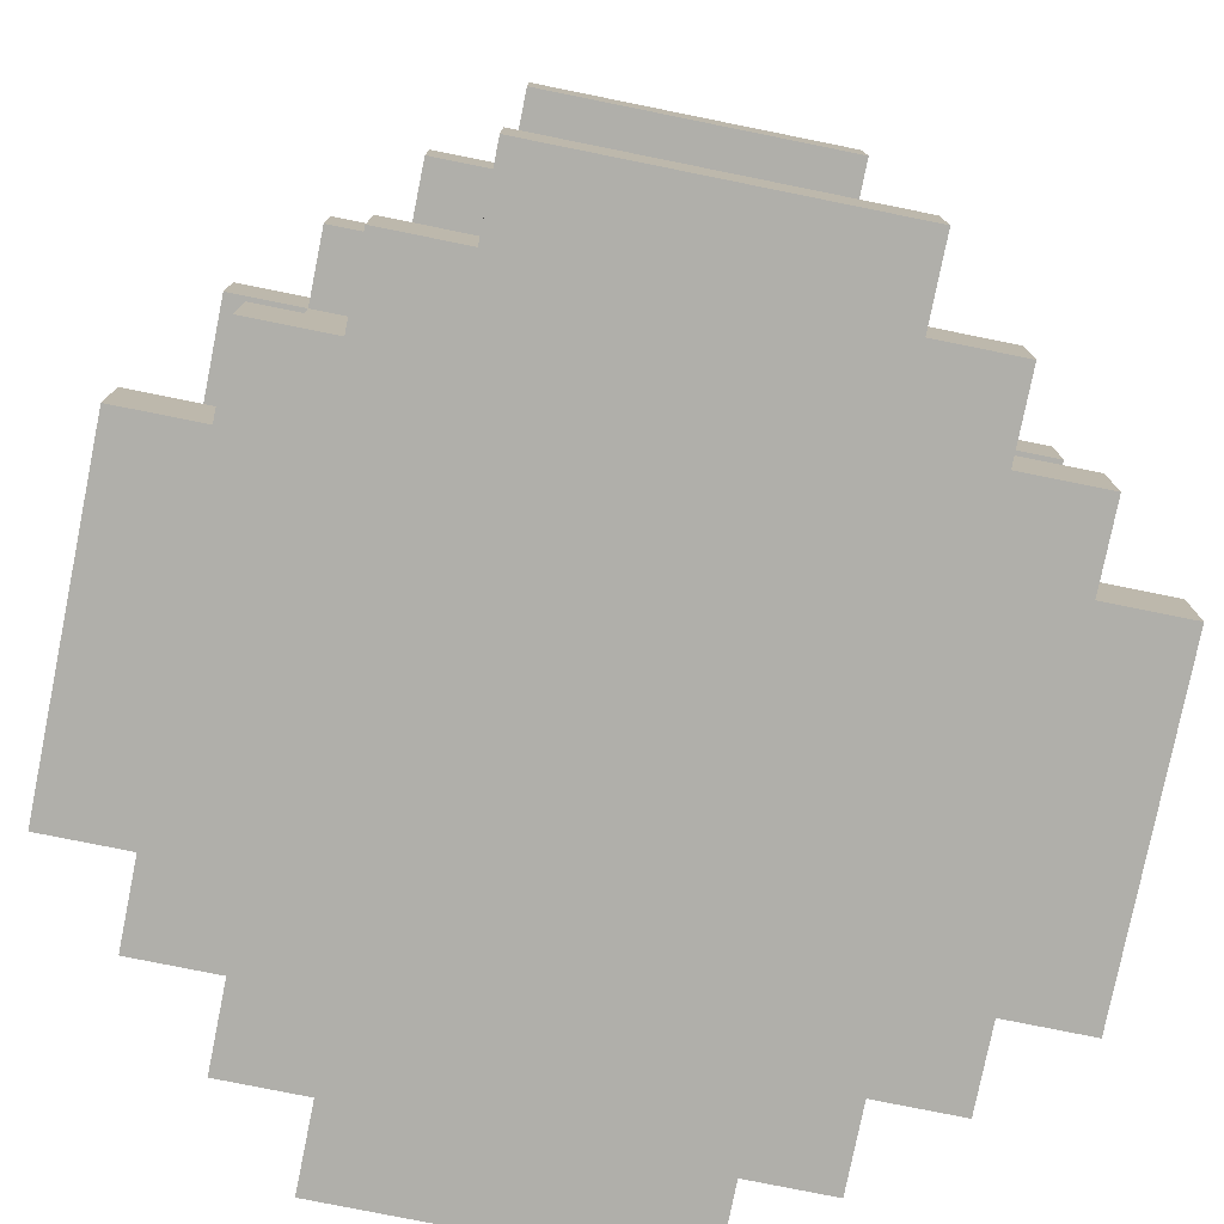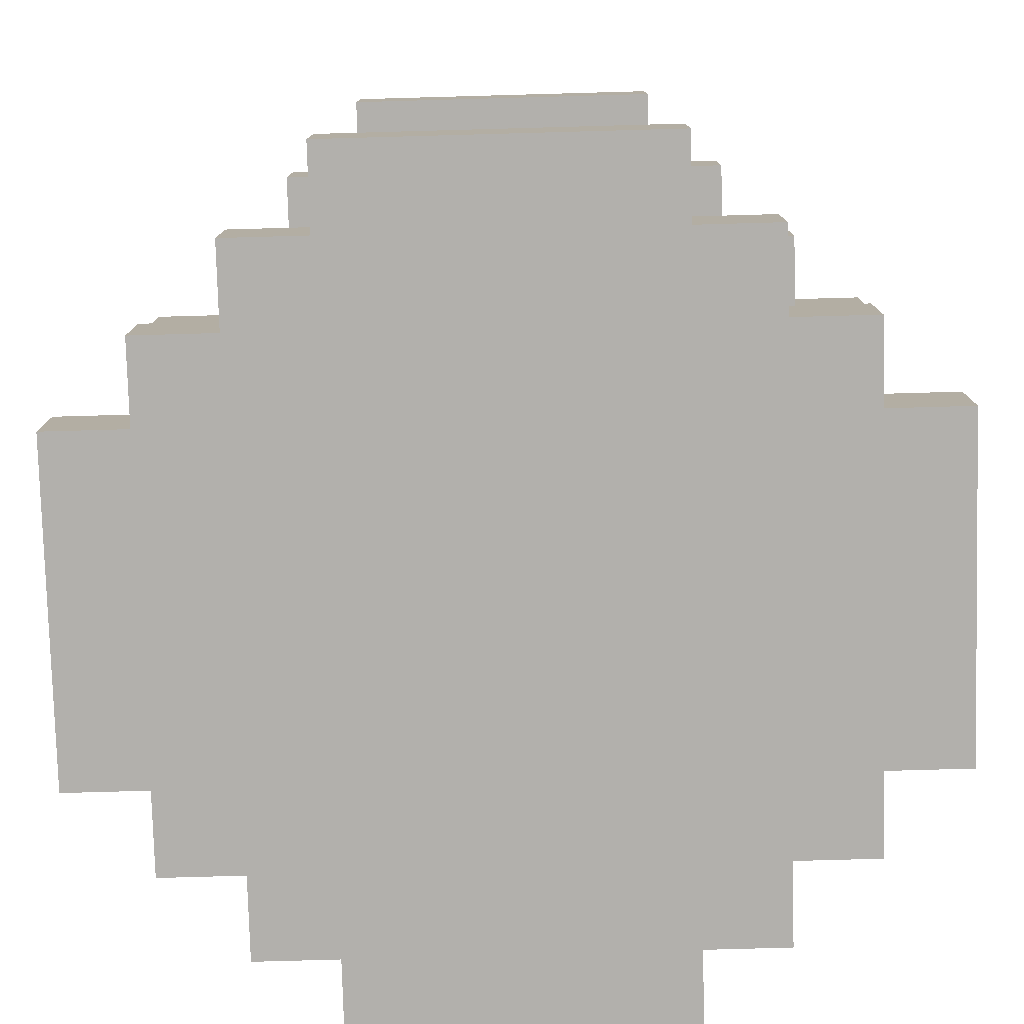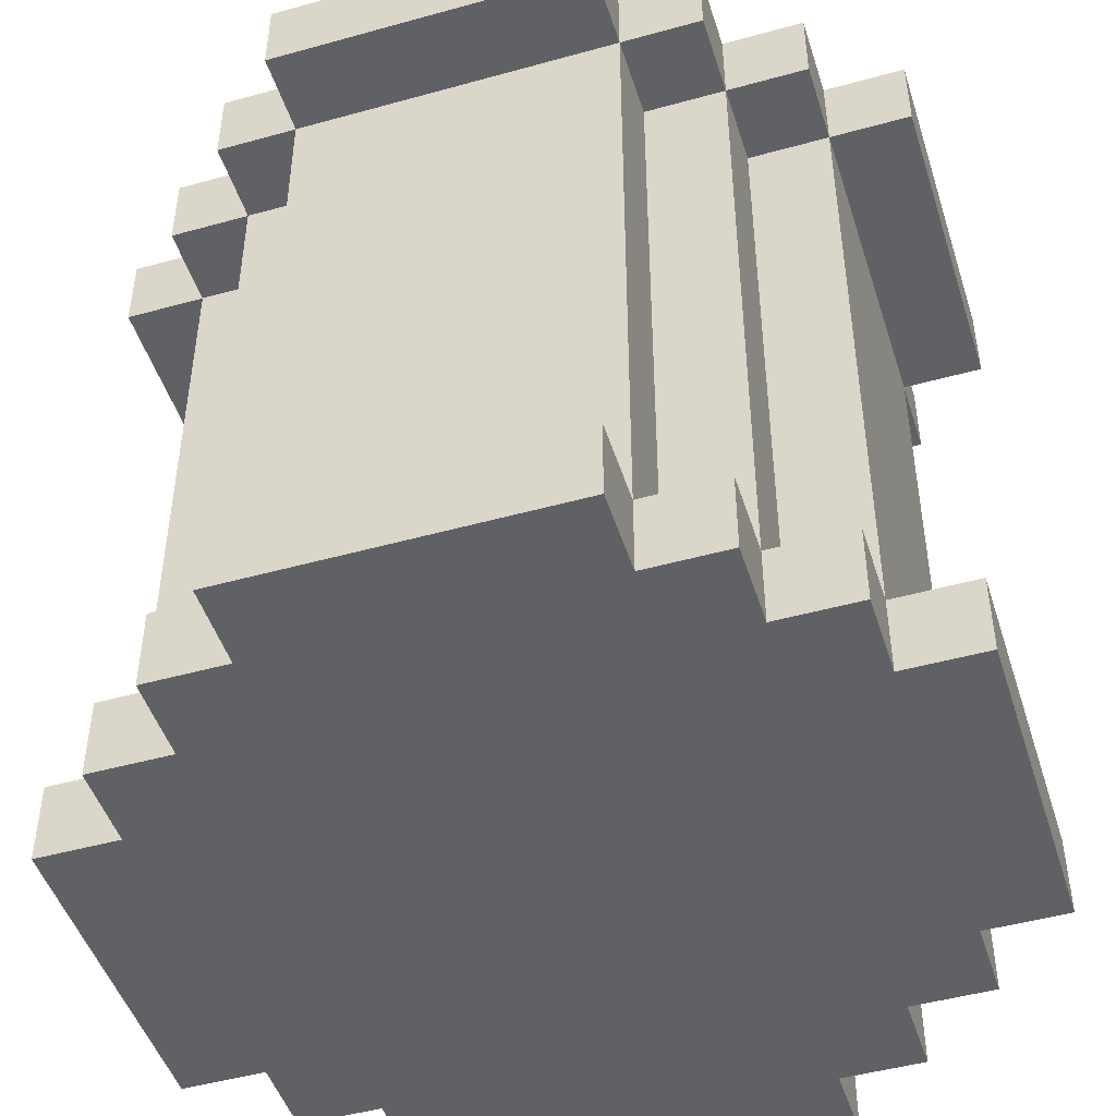
<metadata>
{"format":"obj","ext":"obj","renderer":"f3d","projection":"perspective","resolution":1024,"background":"white","views":[{"elev":-78.0,"azim":78.6,"up":"+Y"},{"elev":-78.8,"azim":91.6,"up":"+Y"},{"elev":-47.5,"azim":107.4,"up":"+Y"}]}
</metadata>
<code>
o
v -0.4 -0.5 0.1
v -0.4 -0.5 -0.3
v -0.4 -0.4 0.1
v -0.4 -0.4 -0.3
v -0.4 0.4 0.1
v -0.4 0.4 -0.3
v -0.4 0.5 0.1
v -0.4 0.5 -0.3
v -0.3 -0.5 0.2
v -0.3 -0.5 0.1
v -0.3 -0.5 -0.3
v -0.3 -0.5 -0.4
v -0.3 -0.4 0.2
v -0.3 -0.4 0.1
v -0.3 -0.4 -0.3
v -0.3 -0.4 -0.4
v -0.3 -0.3 0.1
v -0.3 -0.3 -0.3
v -0.3 0.3 0.1
v -0.3 0.3 -0.3
v -0.3 0.4 0.2
v -0.3 0.4 0.1
v -0.3 0.4 -0.3
v -0.3 0.4 -0.4
v -0.3 0.5 0.2
v -0.3 0.5 0.1
v -0.3 0.5 -0.3
v -0.3 0.5 -0.4
v -0.2 -0.5 0.3
v -0.2 -0.5 0.2
v -0.2 -0.5 -0.4
v -0.2 -0.5 -0.5
v -0.2 -0.4 0.3
v -0.2 -0.4 0.2
v -0.2 -0.4 0.1
v -0.2 -0.4 -0.3
v -0.2 -0.4 -0.4
v -0.2 -0.4 -0.5
v -0.2 -0.3 0.2
v -0.2 -0.3 0.1
v -0.2 -0.3 -0.3
v -0.2 -0.3 -0.4
v -0.2 0.3 0.2
v -0.2 0.3 0.1
v -0.2 0.3 -0.3
v -0.2 0.3 -0.4
v -0.2 0.4 0.3
v -0.2 0.4 0.2
v -0.2 0.4 0.1
v -0.2 0.4 -0.3
v -0.2 0.4 -0.4
v -0.2 0.4 -0.5
v -0.2 0.5 0.3
v -0.2 0.5 0.2
v -0.2 0.5 -0.4
v -0.2 0.5 -0.5
v -0.1 -0.5 0.4
v -0.1 -0.5 0.3
v -0.1 -0.5 -0.5
v -0.1 -0.5 -0.6
v -0.1 -0.4 0.4
v -0.1 -0.4 0.3
v -0.1 -0.4 0.2
v -0.1 -0.4 -0.4
v -0.1 -0.4 -0.5
v -0.1 -0.4 -0.6
v -0.1 -0.3 0.3
v -0.1 -0.3 0.2
v -0.1 -0.3 -0.4
v -0.1 -0.3 -0.5
v -0.1 0.3 0.3
v -0.1 0.3 0.2
v -0.1 0.3 -0.4
v -0.1 0.3 -0.5
v -0.1 0.4 0.4
v -0.1 0.4 0.3
v -0.1 0.4 0.2
v -0.1 0.4 -0.4
v -0.1 0.4 -0.5
v -0.1 0.4 -0.6
v -0.1 0.5 0.4
v -0.1 0.5 0.3
v -0.1 0.5 -0.5
v -0.1 0.5 -0.6
v 0.3 -0.5 0.4
v 0.3 -0.5 0.3
v 0.3 -0.5 -0.5
v 0.3 -0.5 -0.6
v 0.3 -0.4 0.4
v 0.3 -0.4 0.3
v 0.3 -0.4 0.2
v 0.3 -0.4 -0.4
v 0.3 -0.4 -0.5
v 0.3 -0.4 -0.6
v 0.3 -0.3 0.3
v 0.3 -0.3 0.2
v 0.3 -0.3 -0.4
v 0.3 -0.3 -0.5
v 0.3 0.3 0.3
v 0.3 0.3 0.2
v 0.3 0.3 -0.4
v 0.3 0.3 -0.5
v 0.3 0.4 0.4
v 0.3 0.4 0.3
v 0.3 0.4 0.2
v 0.3 0.4 -0.4
v 0.3 0.4 -0.5
v 0.3 0.4 -0.6
v 0.3 0.5 0.4
v 0.3 0.5 0.3
v 0.3 0.5 -0.5
v 0.3 0.5 -0.6
v 0.4 -0.5 0.3
v 0.4 -0.5 0.2
v 0.4 -0.5 -0.4
v 0.4 -0.5 -0.5
v 0.4 -0.4 0.3
v 0.4 -0.4 0.2
v 0.4 -0.4 0.1
v 0.4 -0.4 -0.3
v 0.4 -0.4 -0.4
v 0.4 -0.4 -0.5
v 0.4 -0.3 0.2
v 0.4 -0.3 0.1
v 0.4 -0.3 -0.3
v 0.4 -0.3 -0.4
v 0.4 0.3 0.2
v 0.4 0.3 0.1
v 0.4 0.3 -0.3
v 0.4 0.3 -0.4
v 0.4 0.4 0.3
v 0.4 0.4 0.2
v 0.4 0.4 0.1
v 0.4 0.4 -0.3
v 0.4 0.4 -0.4
v 0.4 0.4 -0.5
v 0.4 0.5 0.3
v 0.4 0.5 0.2
v 0.4 0.5 -0.4
v 0.4 0.5 -0.5
v 0.5 -0.5 0.2
v 0.5 -0.5 0.1
v 0.5 -0.5 -0.3
v 0.5 -0.5 -0.4
v 0.5 -0.4 0.2
v 0.5 -0.4 0.1
v 0.5 -0.4 -0.3
v 0.5 -0.4 -0.4
v 0.5 -0.3 0.1
v 0.5 -0.3 -0.3
v 0.5 0.3 0.1
v 0.5 0.3 -0.3
v 0.5 0.4 0.2
v 0.5 0.4 0.1
v 0.5 0.4 -0.3
v 0.5 0.4 -0.4
v 0.5 0.5 0.2
v 0.5 0.5 0.1
v 0.5 0.5 -0.3
v 0.5 0.5 -0.4
v 0.6 -0.5 0.1
v 0.6 -0.5 -0.3
v 0.6 -0.4 0.1
v 0.6 -0.4 -0.3
v 0.6 0.4 0.1
v 0.6 0.4 -0.3
v 0.6 0.5 0.1
v 0.6 0.5 -0.3
v -0.1 -0.5 0.4
v -0.1 -0.4 0.4
v -0.1 0.4 0.4
v -0.1 0.5 0.4
v 0.3 -0.5 0.4
v 0.3 -0.4 0.4
v 0.3 0.4 0.4
v 0.3 0.5 0.4
v -0.2 -0.5 0.3
v -0.2 -0.4 0.3
v -0.2 0.4 0.3
v -0.2 0.5 0.3
v -0.1 -0.5 0.3
v -0.1 -0.4 0.3
v -0.1 -0.3 0.3
v -0.1 0.3 0.3
v -0.1 0.4 0.3
v -0.1 0.5 0.3
v 0.3 -0.5 0.3
v 0.3 -0.4 0.3
v 0.3 -0.3 0.3
v 0.3 0.3 0.3
v 0.3 0.4 0.3
v 0.3 0.5 0.3
v 0.4 -0.5 0.3
v 0.4 -0.4 0.3
v 0.4 0.4 0.3
v 0.4 0.5 0.3
v -0.3 -0.5 0.2
v -0.3 -0.4 0.2
v -0.3 0.4 0.2
v -0.3 0.5 0.2
v -0.2 -0.5 0.2
v -0.2 -0.4 0.2
v -0.2 -0.3 0.2
v -0.2 0.3 0.2
v -0.2 0.4 0.2
v -0.2 0.5 0.2
v -0.1 -0.4 0.2
v -0.1 -0.3 0.2
v -0.1 0.3 0.2
v -0.1 0.4 0.2
v 0.3 -0.4 0.2
v 0.3 -0.3 0.2
v 0.3 0.3 0.2
v 0.3 0.4 0.2
v 0.4 -0.5 0.2
v 0.4 -0.4 0.2
v 0.4 -0.3 0.2
v 0.4 0.3 0.2
v 0.4 0.4 0.2
v 0.4 0.5 0.2
v 0.5 -0.5 0.2
v 0.5 -0.4 0.2
v 0.5 0.4 0.2
v 0.5 0.5 0.2
v -0.4 -0.5 0.1
v -0.4 -0.4 0.1
v -0.4 0.4 0.1
v -0.4 0.5 0.1
v -0.3 -0.5 0.1
v -0.3 -0.4 0.1
v -0.3 -0.3 0.1
v -0.3 0.3 0.1
v -0.3 0.4 0.1
v -0.3 0.5 0.1
v -0.2 -0.4 0.1
v -0.2 -0.3 0.1
v -0.2 0.3 0.1
v -0.2 0.4 0.1
v 0.4 -0.4 0.1
v 0.4 -0.3 0.1
v 0.4 0.3 0.1
v 0.4 0.4 0.1
v 0.5 -0.5 0.1
v 0.5 -0.4 0.1
v 0.5 -0.3 0.1
v 0.5 0.3 0.1
v 0.5 0.4 0.1
v 0.5 0.5 0.1
v 0.6 -0.5 0.1
v 0.6 -0.4 0.1
v 0.6 0.4 0.1
v 0.6 0.5 0.1
v -0.4 -0.5 -0.3
v -0.4 -0.4 -0.3
v -0.4 0.4 -0.3
v -0.4 0.5 -0.3
v -0.3 -0.5 -0.3
v -0.3 -0.4 -0.3
v -0.3 -0.3 -0.3
v -0.3 0.3 -0.3
v -0.3 0.4 -0.3
v -0.3 0.5 -0.3
v -0.2 -0.4 -0.3
v -0.2 -0.3 -0.3
v -0.2 0.3 -0.3
v -0.2 0.4 -0.3
v 0.4 -0.4 -0.3
v 0.4 -0.3 -0.3
v 0.4 0.3 -0.3
v 0.4 0.4 -0.3
v 0.5 -0.5 -0.3
v 0.5 -0.4 -0.3
v 0.5 -0.3 -0.3
v 0.5 0.3 -0.3
v 0.5 0.4 -0.3
v 0.5 0.5 -0.3
v 0.6 -0.5 -0.3
v 0.6 -0.4 -0.3
v 0.6 0.4 -0.3
v 0.6 0.5 -0.3
v -0.3 -0.5 -0.4
v -0.3 -0.4 -0.4
v -0.3 0.4 -0.4
v -0.3 0.5 -0.4
v -0.2 -0.5 -0.4
v -0.2 -0.4 -0.4
v -0.2 -0.3 -0.4
v -0.2 0.3 -0.4
v -0.2 0.4 -0.4
v -0.2 0.5 -0.4
v -0.1 -0.4 -0.4
v -0.1 -0.3 -0.4
v -0.1 0.3 -0.4
v -0.1 0.4 -0.4
v 0.3 -0.4 -0.4
v 0.3 -0.3 -0.4
v 0.3 0.3 -0.4
v 0.3 0.4 -0.4
v 0.4 -0.5 -0.4
v 0.4 -0.4 -0.4
v 0.4 -0.3 -0.4
v 0.4 0.3 -0.4
v 0.4 0.4 -0.4
v 0.4 0.5 -0.4
v 0.5 -0.5 -0.4
v 0.5 -0.4 -0.4
v 0.5 0.4 -0.4
v 0.5 0.5 -0.4
v -0.2 -0.5 -0.5
v -0.2 -0.4 -0.5
v -0.2 0.4 -0.5
v -0.2 0.5 -0.5
v -0.1 -0.5 -0.5
v -0.1 -0.4 -0.5
v -0.1 -0.3 -0.5
v -0.1 0.3 -0.5
v -0.1 0.4 -0.5
v -0.1 0.5 -0.5
v 0.3 -0.5 -0.5
v 0.3 -0.4 -0.5
v 0.3 -0.3 -0.5
v 0.3 0.3 -0.5
v 0.3 0.4 -0.5
v 0.3 0.5 -0.5
v 0.4 -0.5 -0.5
v 0.4 -0.4 -0.5
v 0.4 0.4 -0.5
v 0.4 0.5 -0.5
v -0.1 -0.5 -0.6
v -0.1 -0.4 -0.6
v -0.1 0.4 -0.6
v -0.1 0.5 -0.6
v 0.3 -0.5 -0.6
v 0.3 -0.4 -0.6
v 0.3 0.4 -0.6
v 0.3 0.5 -0.6
v -0.1 -0.5 0.4
v 0.3 -0.5 0.4
v -0.2 -0.5 0.3
v -0.1 -0.5 0.3
v 0.3 -0.5 0.3
v 0.4 -0.5 0.3
v -0.3 -0.5 0.2
v -0.2 -0.5 0.2
v 0.4 -0.5 0.2
v 0.5 -0.5 0.2
v -0.4 -0.5 0.1
v -0.3 -0.5 0.1
v 0.5 -0.5 0.1
v 0.6 -0.5 0.1
v -0.4 -0.5 -0.3
v -0.3 -0.5 -0.3
v 0.5 -0.5 -0.3
v 0.6 -0.5 -0.3
v -0.3 -0.5 -0.4
v -0.2 -0.5 -0.4
v 0.4 -0.5 -0.4
v 0.5 -0.5 -0.4
v -0.2 -0.5 -0.5
v -0.1 -0.5 -0.5
v 0.3 -0.5 -0.5
v 0.4 -0.5 -0.5
v -0.1 -0.5 -0.6
v 0.3 -0.5 -0.6
v -0.1 0.4 0.4
v 0.3 0.4 0.4
v -0.2 0.4 0.3
v -0.1 0.4 0.3
v 0.3 0.4 0.3
v 0.4 0.4 0.3
v -0.3 0.4 0.2
v -0.2 0.4 0.2
v -0.1 0.4 0.2
v 0.3 0.4 0.2
v 0.4 0.4 0.2
v 0.5 0.4 0.2
v -0.4 0.4 0.1
v -0.3 0.4 0.1
v -0.2 0.4 0.1
v 0.4 0.4 0.1
v 0.5 0.4 0.1
v 0.6 0.4 0.1
v -0.4 0.4 -0.3
v -0.3 0.4 -0.3
v -0.2 0.4 -0.3
v 0.4 0.4 -0.3
v 0.5 0.4 -0.3
v 0.6 0.4 -0.3
v -0.3 0.4 -0.4
v -0.2 0.4 -0.4
v -0.1 0.4 -0.4
v 0.3 0.4 -0.4
v 0.4 0.4 -0.4
v 0.5 0.4 -0.4
v -0.2 0.4 -0.5
v -0.1 0.4 -0.5
v 0.3 0.4 -0.5
v 0.4 0.4 -0.5
v -0.1 0.4 -0.6
v 0.3 0.4 -0.6
v -0.1 -0.4 0.4
v 0.3 -0.4 0.4
v -0.2 -0.4 0.3
v -0.1 -0.4 0.3
v 0.3 -0.4 0.3
v 0.4 -0.4 0.3
v -0.3 -0.4 0.2
v -0.2 -0.4 0.2
v -0.1 -0.4 0.2
v 0.3 -0.4 0.2
v 0.4 -0.4 0.2
v 0.5 -0.4 0.2
v -0.4 -0.4 0.1
v -0.3 -0.4 0.1
v -0.2 -0.4 0.1
v 0.4 -0.4 0.1
v 0.5 -0.4 0.1
v 0.6 -0.4 0.1
v -0.4 -0.4 -0.3
v -0.3 -0.4 -0.3
v -0.2 -0.4 -0.3
v 0.4 -0.4 -0.3
v 0.5 -0.4 -0.3
v 0.6 -0.4 -0.3
v -0.3 -0.4 -0.4
v -0.2 -0.4 -0.4
v -0.1 -0.4 -0.4
v 0.3 -0.4 -0.4
v 0.4 -0.4 -0.4
v 0.5 -0.4 -0.4
v -0.2 -0.4 -0.5
v -0.1 -0.4 -0.5
v 0.3 -0.4 -0.5
v 0.4 -0.4 -0.5
v -0.1 -0.4 -0.6
v 0.3 -0.4 -0.6
v -0.1 0.5 0.4
v 0.3 0.5 0.4
v -0.2 0.5 0.3
v -0.1 0.5 0.3
v 0.3 0.5 0.3
v 0.4 0.5 0.3
v -0.3 0.5 0.2
v -0.2 0.5 0.2
v 0.4 0.5 0.2
v 0.5 0.5 0.2
v -0.4 0.5 0.1
v -0.3 0.5 0.1
v 0.5 0.5 0.1
v 0.6 0.5 0.1
v -0.4 0.5 -0.3
v -0.3 0.5 -0.3
v 0.5 0.5 -0.3
v 0.6 0.5 -0.3
v -0.3 0.5 -0.4
v -0.2 0.5 -0.4
v 0.4 0.5 -0.4
v 0.5 0.5 -0.4
v -0.2 0.5 -0.5
v -0.1 0.5 -0.5
v 0.3 0.5 -0.5
v 0.4 0.5 -0.5
v -0.1 0.5 -0.6
v 0.3 0.5 -0.6
f 3 2 1
f 4 2 3
f 7 6 5
f 8 6 7
f 13 10 9
f 14 10 13
f 15 12 11
f 16 12 15
f 17 15 14
f 18 15 17
f 19 18 17
f 20 18 19
f 22 20 19
f 23 20 22
f 25 22 21
f 26 22 25
f 27 24 23
f 28 24 27
f 33 30 29
f 34 30 33
f 37 32 31
f 38 32 37
f 39 35 34
f 40 35 39
f 41 37 36
f 42 37 41
f 43 40 39
f 44 40 43
f 45 42 41
f 46 42 45
f 48 44 43
f 49 44 48
f 50 46 45
f 51 46 50
f 53 48 47
f 54 48 53
f 55 52 51
f 56 52 55
f 61 58 57
f 62 58 61
f 65 60 59
f 66 60 65
f 67 63 62
f 68 63 67
f 69 65 64
f 70 65 69
f 71 68 67
f 72 68 71
f 73 70 69
f 74 70 73
f 76 72 71
f 77 72 76
f 78 74 73
f 79 74 78
f 81 76 75
f 82 76 81
f 83 80 79
f 84 80 83
f 85 86 89
f 89 86 90
f 87 88 93
f 93 88 94
f 90 91 95
f 95 91 96
f 92 93 97
f 97 93 98
f 95 96 99
f 99 96 100
f 97 98 101
f 101 98 102
f 99 100 104
f 104 100 105
f 101 102 106
f 106 102 107
f 103 104 109
f 109 104 110
f 107 108 111
f 111 108 112
f 113 114 117
f 117 114 118
f 115 116 121
f 121 116 122
f 118 119 123
f 123 119 124
f 120 121 125
f 125 121 126
f 123 124 127
f 127 124 128
f 125 126 129
f 129 126 130
f 127 128 132
f 132 128 133
f 129 130 134
f 134 130 135
f 131 132 137
f 137 132 138
f 135 136 139
f 139 136 140
f 141 142 145
f 145 142 146
f 143 144 147
f 147 144 148
f 146 147 149
f 149 147 150
f 149 150 151
f 151 150 152
f 151 152 154
f 154 152 155
f 153 154 157
f 157 154 158
f 155 156 159
f 159 156 160
f 161 162 163
f 163 162 164
f 165 166 167
f 167 166 168
f 173 170 169
f 174 170 173
f 175 172 171
f 176 172 175
f 181 178 177
f 182 178 181
f 185 180 179
f 186 180 185
f 188 183 182
f 189 184 183
f 189 183 188
f 190 185 184
f 190 184 189
f 191 185 190
f 193 188 187
f 194 188 193
f 195 192 191
f 196 192 195
f 201 198 197
f 202 198 201
f 205 200 199
f 206 200 205
f 207 203 202
f 208 204 203
f 208 203 207
f 209 205 204
f 209 204 208
f 210 205 209
f 216 212 211
f 217 213 212
f 217 212 216
f 218 214 213
f 218 213 217
f 219 214 218
f 221 216 215
f 222 216 221
f 223 220 219
f 224 220 223
f 229 226 225
f 230 226 229
f 233 228 227
f 234 228 233
f 235 231 230
f 236 232 231
f 236 231 235
f 237 233 232
f 237 232 236
f 238 233 237
f 244 240 239
f 245 241 240
f 245 240 244
f 246 242 241
f 246 241 245
f 247 242 246
f 249 244 243
f 250 244 249
f 251 248 247
f 252 248 251
f 253 254 257
f 257 254 258
f 255 256 261
f 261 256 262
f 258 259 263
f 259 260 264
f 263 259 264
f 260 261 265
f 264 260 265
f 265 261 266
f 267 268 272
f 268 269 273
f 272 268 273
f 269 270 274
f 273 269 274
f 274 270 275
f 271 272 277
f 277 272 278
f 275 276 279
f 279 276 280
f 281 282 285
f 285 282 286
f 283 284 289
f 289 284 290
f 286 287 291
f 287 288 292
f 291 287 292
f 288 289 293
f 292 288 293
f 293 289 294
f 295 296 300
f 296 297 301
f 300 296 301
f 297 298 302
f 301 297 302
f 302 298 303
f 299 300 305
f 305 300 306
f 303 304 307
f 307 304 308
f 309 310 313
f 313 310 314
f 311 312 317
f 317 312 318
f 314 315 320
f 315 316 321
f 320 315 321
f 316 317 322
f 321 316 322
f 322 317 323
f 319 320 325
f 325 320 326
f 323 324 327
f 327 324 328
f 329 330 333
f 333 330 334
f 331 332 335
f 335 332 336
f 340 338 337
f 341 338 340
f 344 340 339
f 344 342 341
f 344 341 340
f 345 342 344
f 348 344 343
f 348 346 345
f 348 345 344
f 349 346 348
f 351 348 347
f 351 350 349
f 351 349 348
f 352 350 351
f 353 350 352
f 354 350 353
f 355 353 352
f 356 353 355
f 357 353 356
f 358 353 357
f 359 357 356
f 360 357 359
f 361 357 360
f 362 357 361
f 363 361 360
f 364 361 363
f 368 366 365
f 369 366 368
f 372 368 367
f 373 368 372
f 374 370 369
f 375 370 374
f 378 372 371
f 379 372 378
f 380 376 375
f 381 376 380
f 383 378 377
f 384 378 383
f 387 382 381
f 388 382 387
f 389 385 384
f 390 385 389
f 393 387 386
f 394 387 393
f 395 391 390
f 396 391 395
f 397 393 392
f 398 393 397
f 399 397 396
f 400 397 399
f 401 402 404
f 404 402 405
f 403 404 408
f 408 404 409
f 405 406 410
f 410 406 411
f 407 408 414
f 414 408 415
f 411 412 416
f 416 412 417
f 413 414 419
f 419 414 420
f 417 418 423
f 423 418 424
f 420 421 425
f 425 421 426
f 422 423 429
f 429 423 430
f 426 427 431
f 431 427 432
f 428 429 433
f 433 429 434
f 432 433 435
f 435 433 436
f 437 438 440
f 440 438 441
f 439 440 444
f 441 442 444
f 440 441 444
f 444 442 445
f 443 444 448
f 445 446 448
f 444 445 448
f 448 446 449
f 447 448 451
f 449 450 451
f 448 449 451
f 451 450 452
f 452 450 453
f 453 450 454
f 452 453 455
f 455 453 456
f 456 453 457
f 457 453 458
f 456 457 459
f 459 457 460
f 460 457 461
f 461 457 462
f 460 461 463
f 463 461 464

</code>
